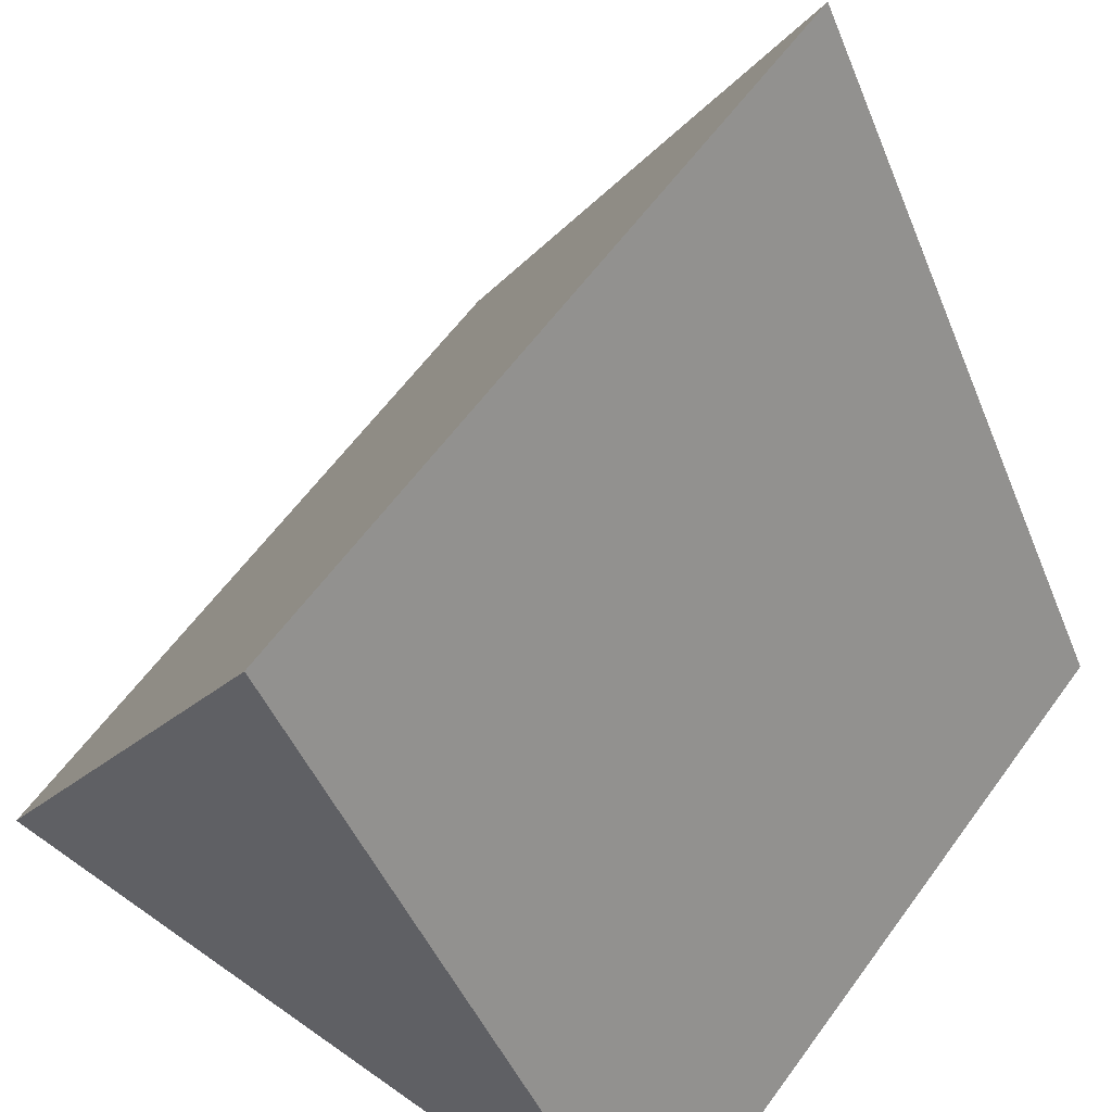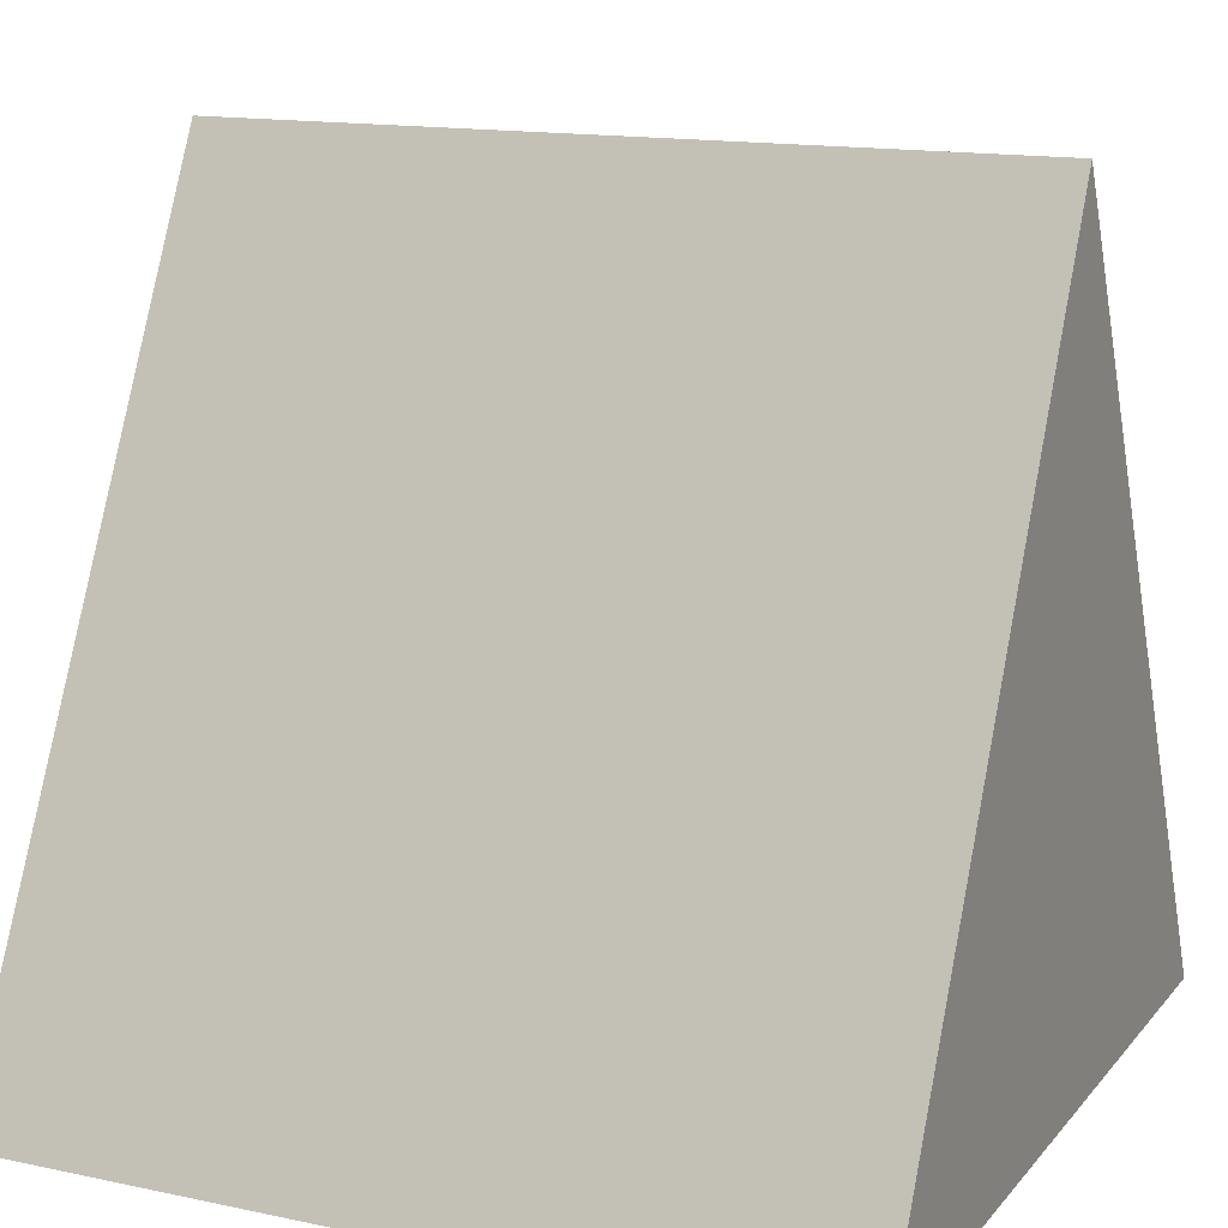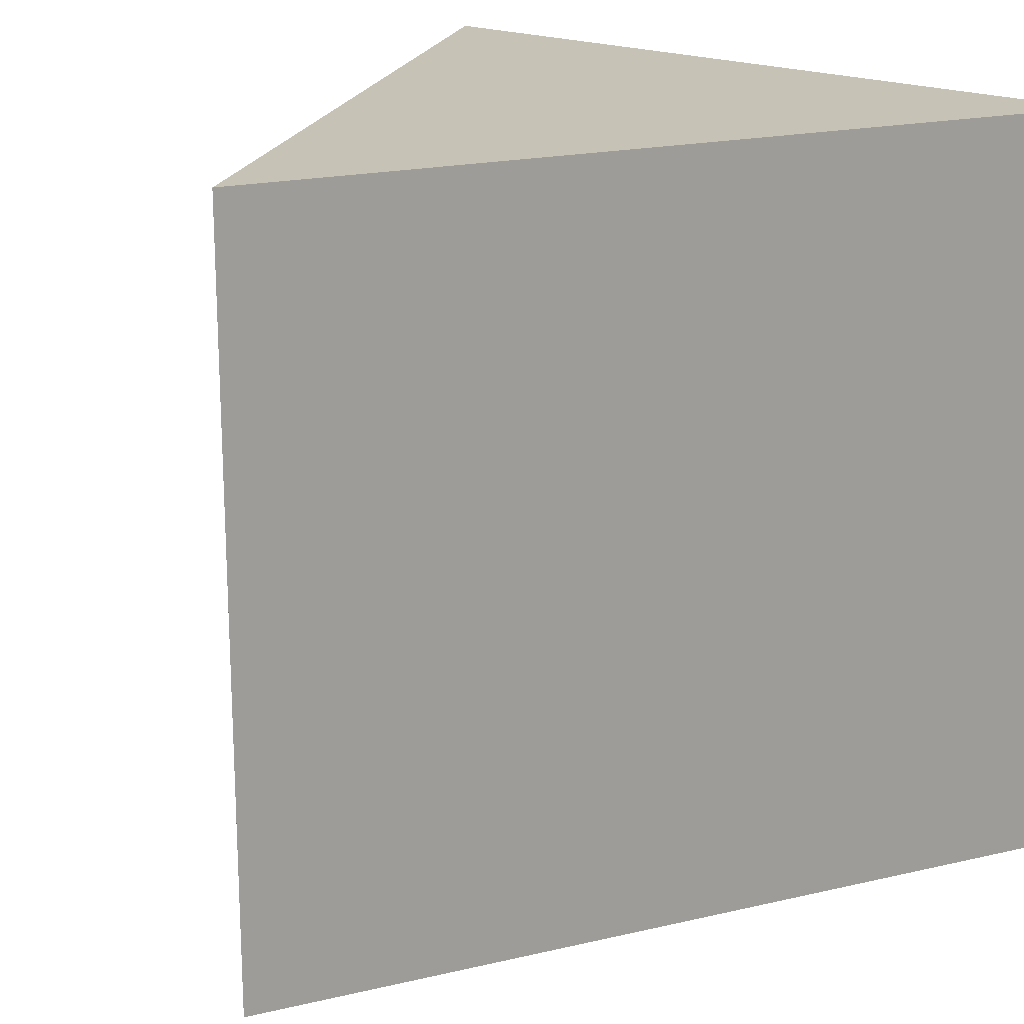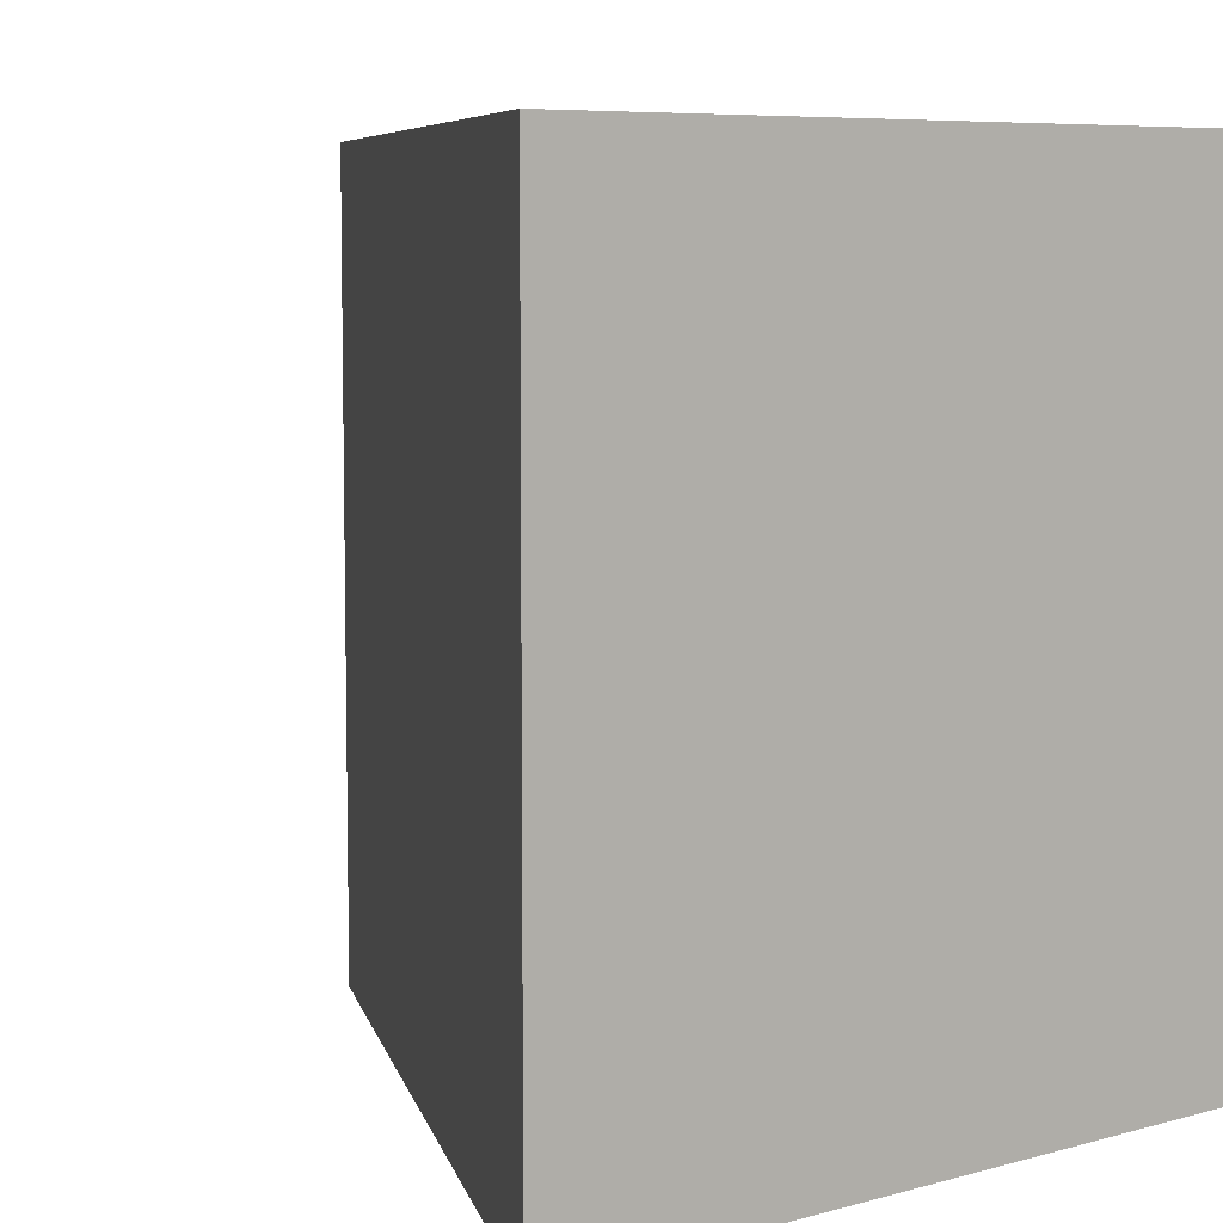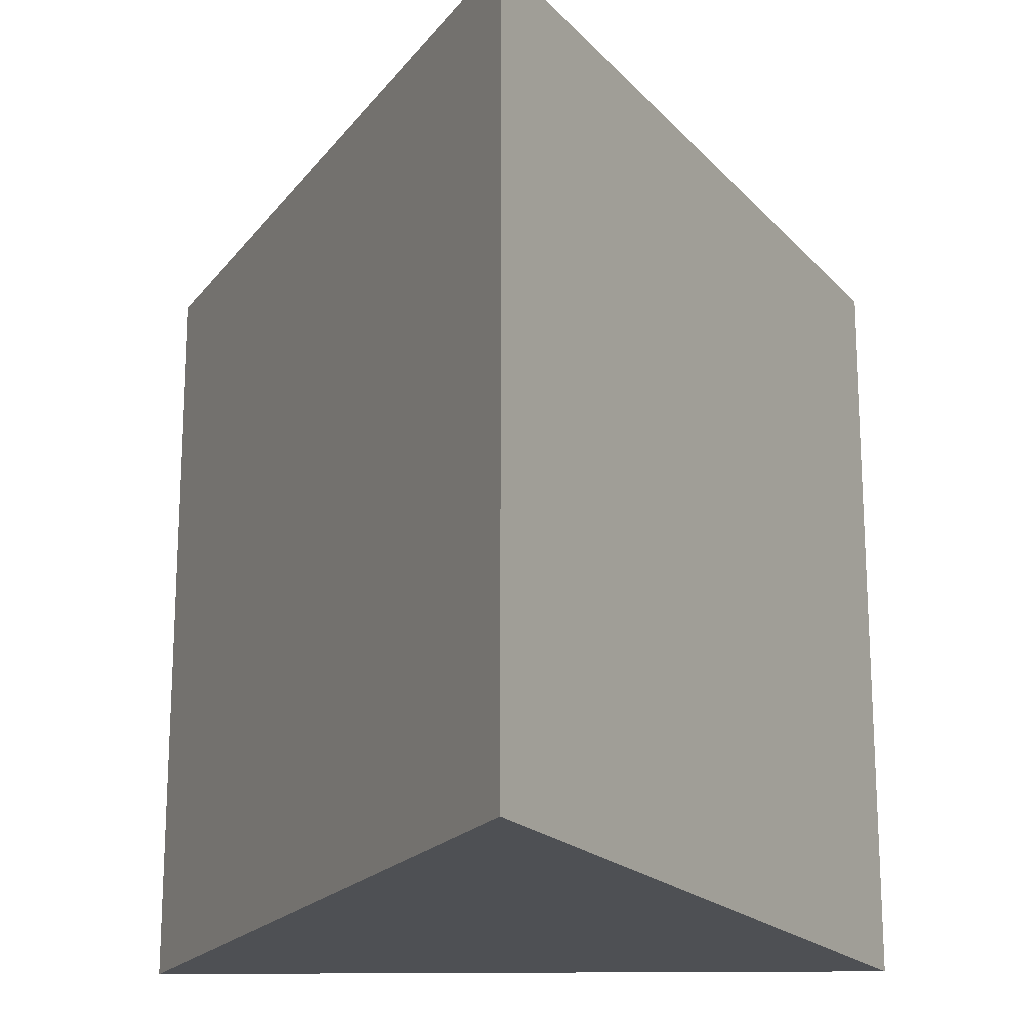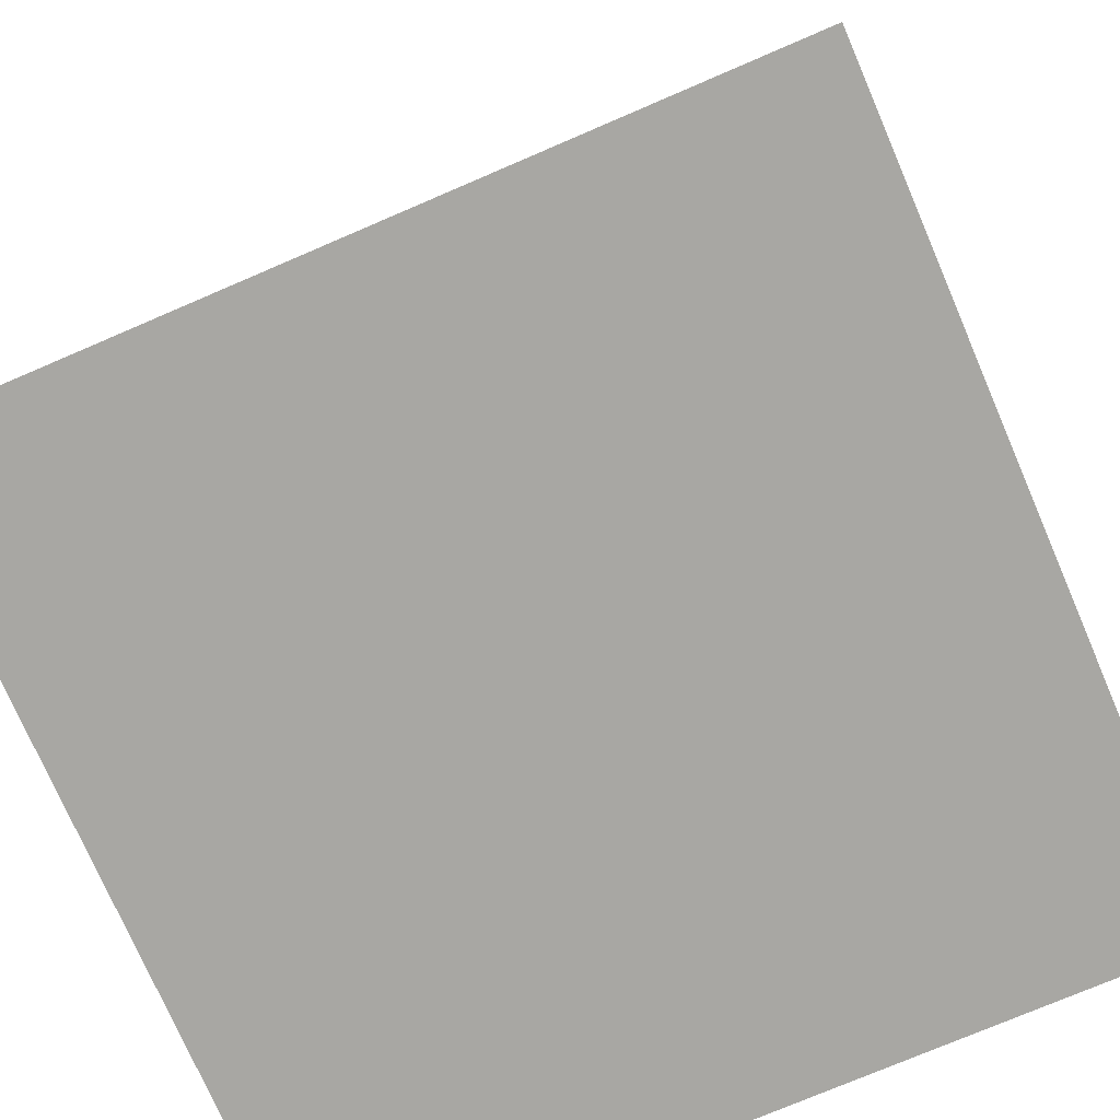
<metadata>
{"format":"obj","ext":"obj","renderer":"f3d","projection":"perspective","resolution":1024,"background":"white","views":[{"elev":60.7,"azim":-144.1,"up":"+Y"},{"elev":14.4,"azim":-65.1,"up":"+Y"},{"elev":19.3,"azim":-140.5,"up":"+Z"},{"elev":7.0,"azim":-38.9,"up":"+Z"},{"elev":-18.9,"azim":-178.6,"up":"+Z"},{"elev":-74.4,"azim":-66.7,"up":"+Y"}]}
</metadata>
<code>
o Cube
v 0 0.5 -0.5
v 0.5 -0.5 -0.5
v 0 0.5 0.5
v 0.5 -0.5 0.5
v 0 0.5 -0.5
v -0.5 -0.5 -0.5
v 0 0.5 0.5
v -0.5 -0.5 0.5
f 1 5 7 3
f 4 3 7 8
f 8 7 5 6
f 6 2 4 8
f 2 1 3 4
f 6 5 1 2

</code>
